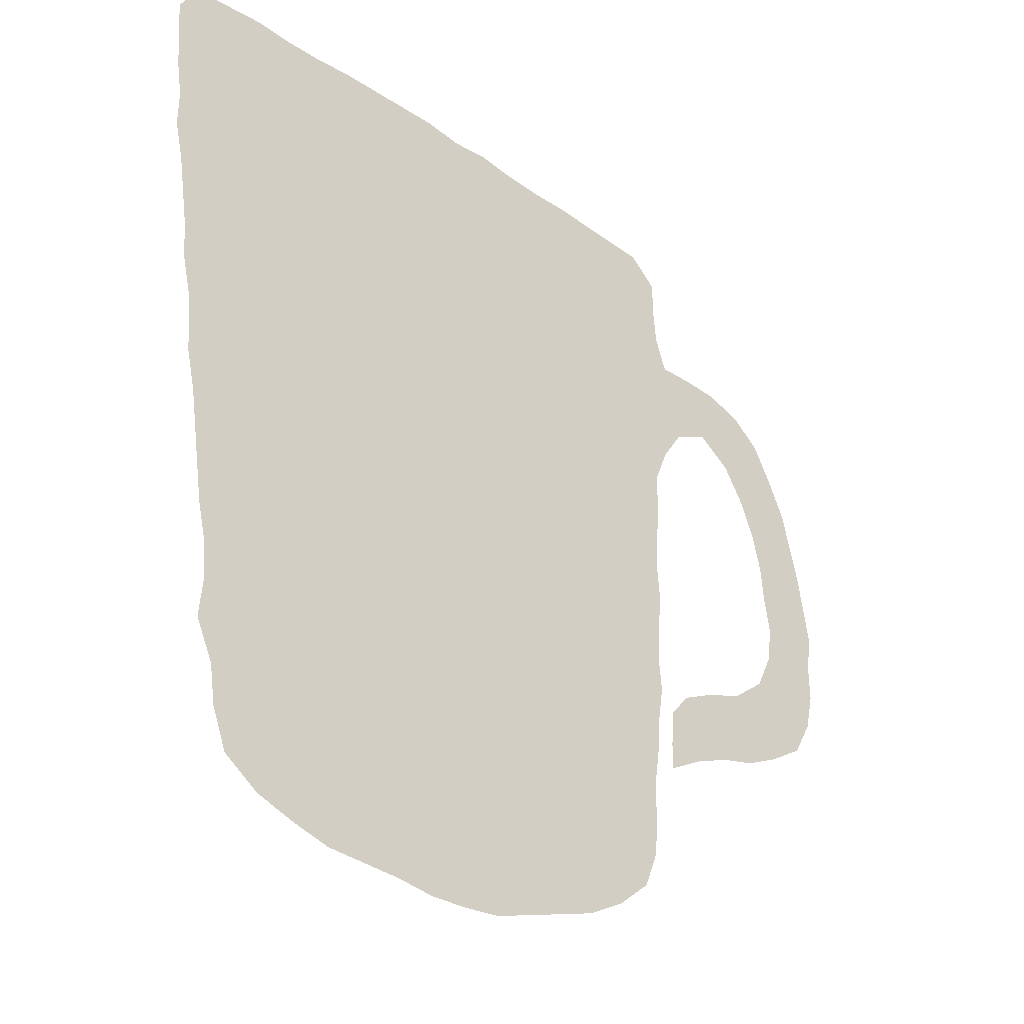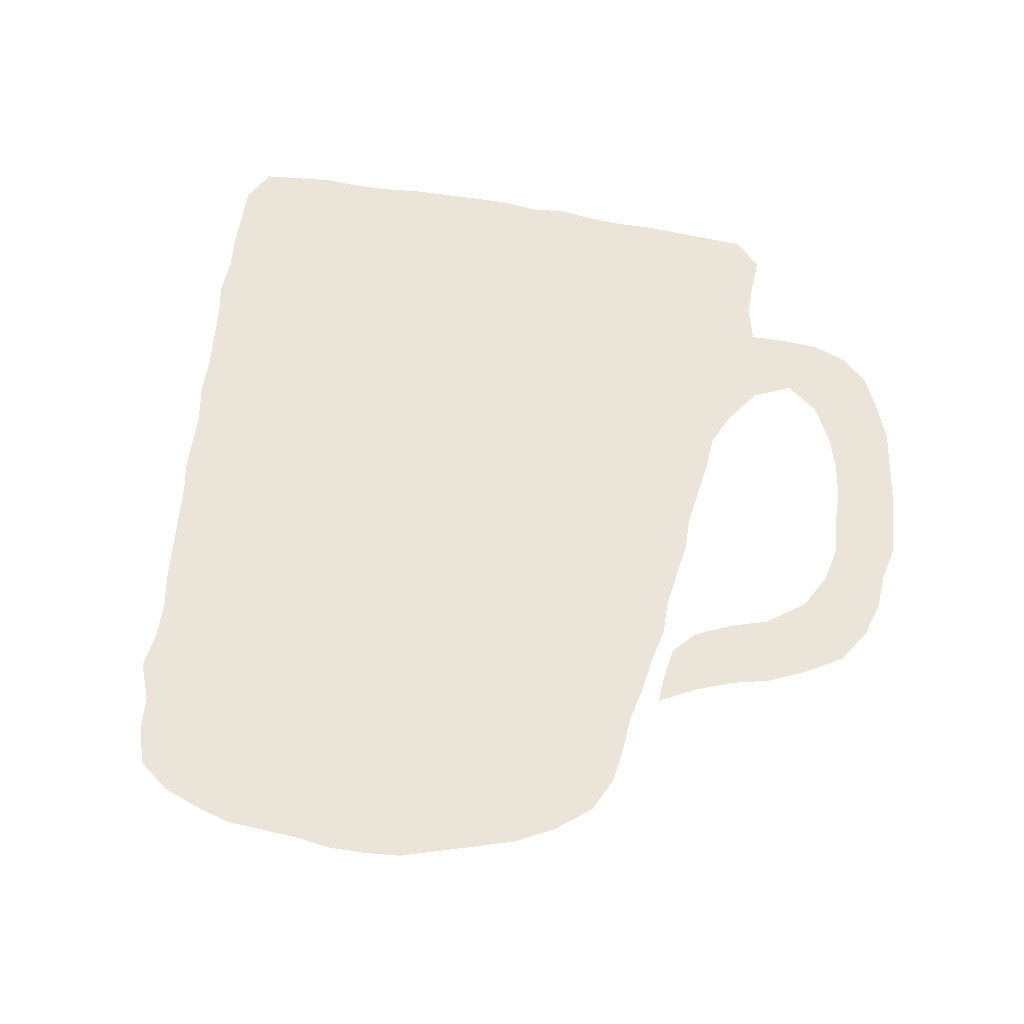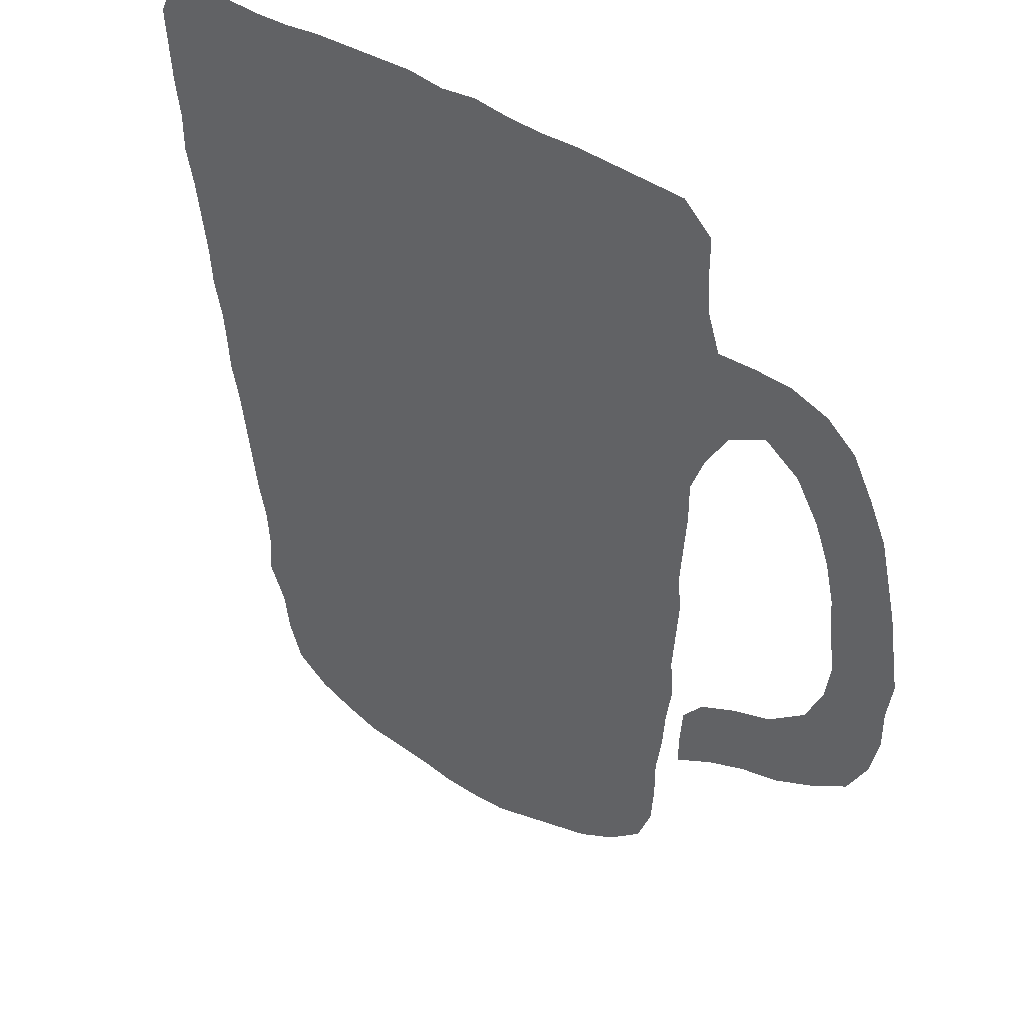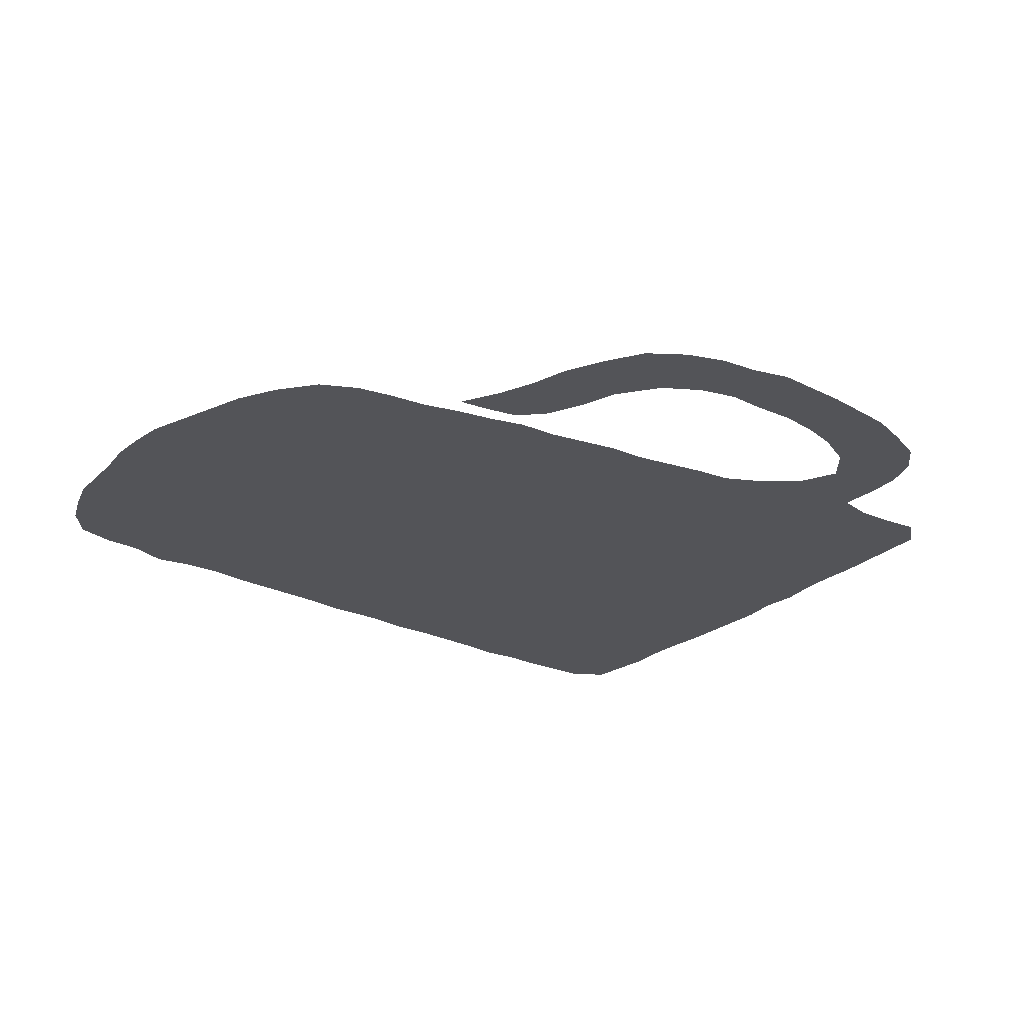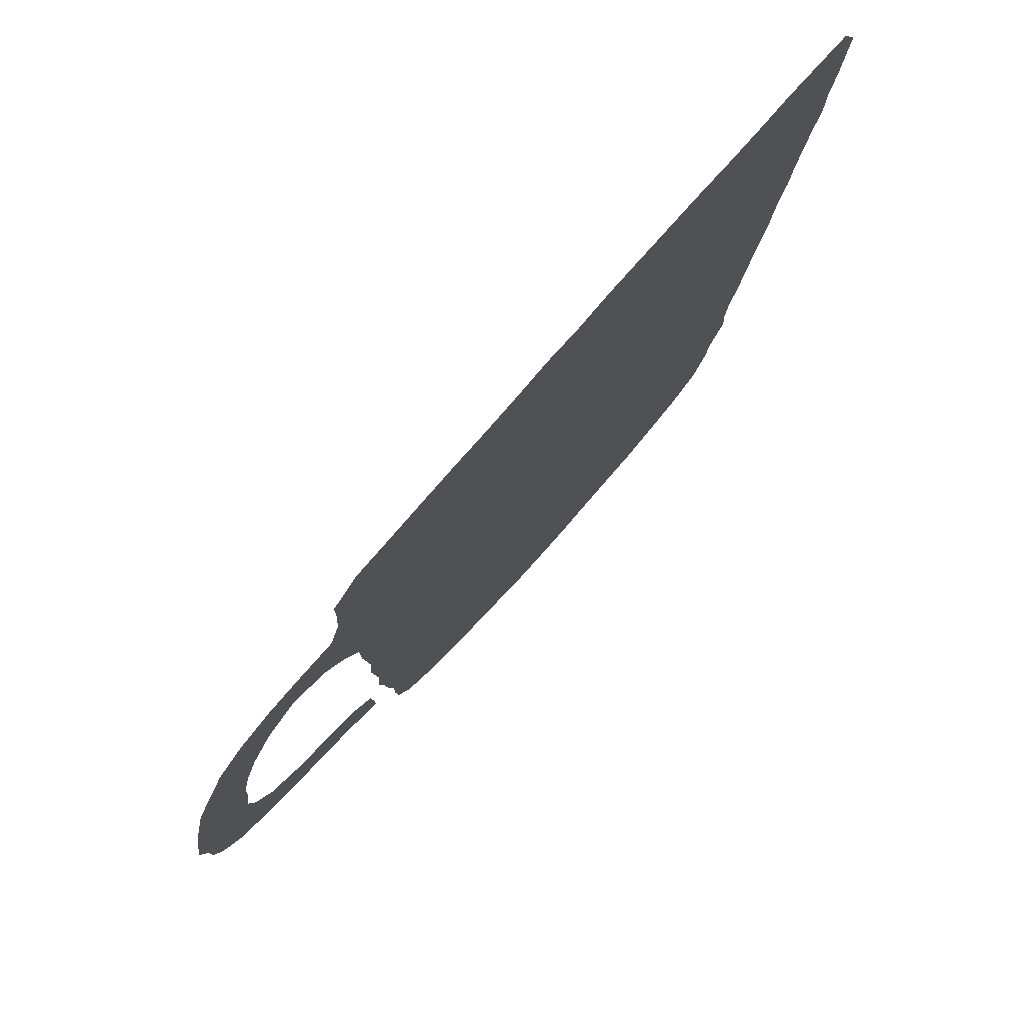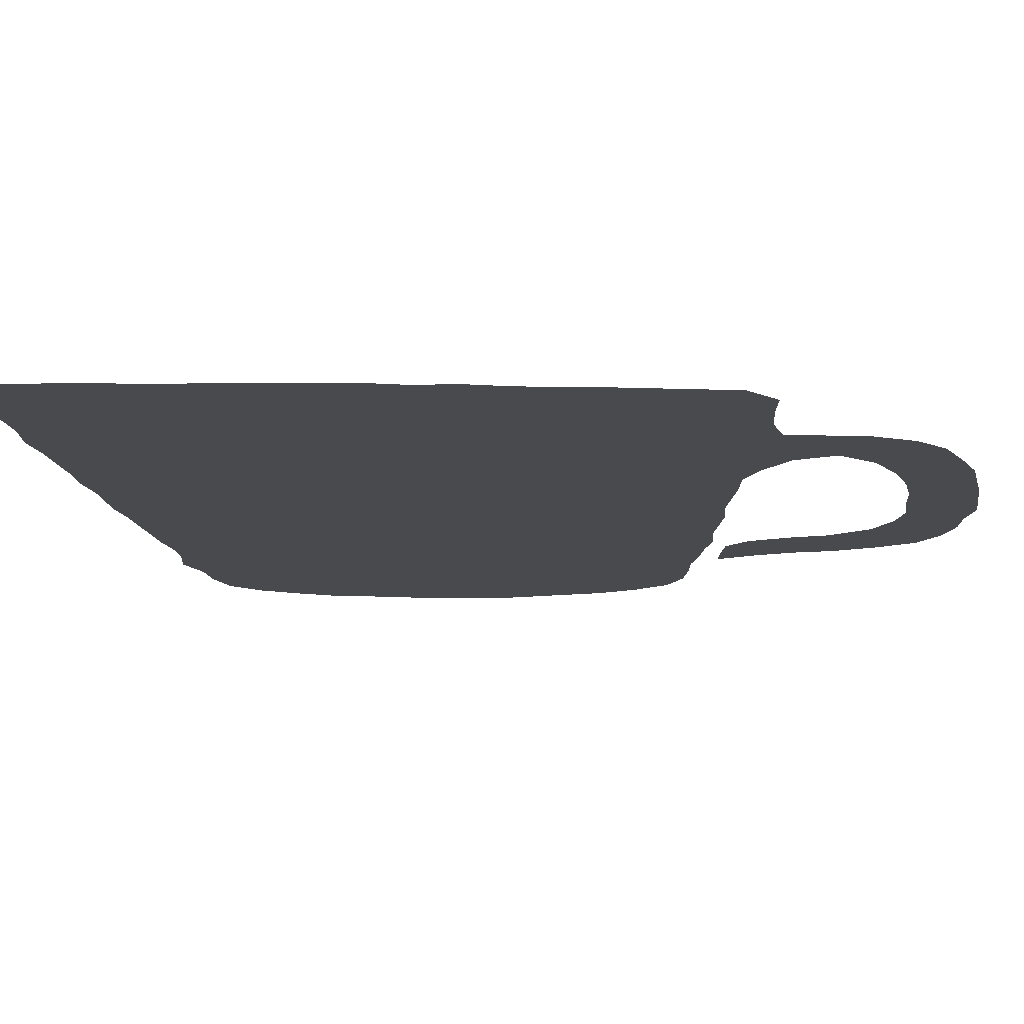
<metadata>
{"format":"obj","ext":"obj","renderer":"f3d","projection":"perspective","resolution":1024,"background":"white","views":[{"elev":-36.8,"azim":-43.4,"up":"+Y"},{"elev":59.1,"azim":13.5,"up":"+Z"},{"elev":41.8,"azim":41.0,"up":"+Y"},{"elev":-23.5,"azim":57.7,"up":"+Z"},{"elev":78.8,"azim":130.9,"up":"+Y"},{"elev":77.1,"azim":1.3,"up":"+Y"}]}
</metadata>
<code>
v 0.0487 0.5454 0
v 0.03896 0.5877 0
v 0.03571 0.6299 0
v 0.02922 0.6721 0
v 0.02273 0.7143 0
v 0.01299 0.7565 0
v 0.01299 0.7987 0
v 0.006494 0.8409 0
v 0.003247 0.8831 0
v 0 0.9253 0
v 0.01948 0.9643 0
v 0.06169 0.9708 0
v 0.1039 0.9773 0
v 0.1461 0.9773 0
v 0.1883 0.9805 0
v 0.2305 0.987 0
v 0.2727 0.9903 0
v 0.3149 0.9935 0
v 0.3571 0.9968 0
v 0.3993 0.9935 0
v 0.4416 1 0
v 0.4838 0.9968 0
v 0.526 0.9968 0
v 0.5682 1 0
v 0.6104 1 0
v 0.6526 1 0
v 0.6948 1 0
v 0.7273 0.9708 0
v 0.7273 0.9286 0
v 0.7305 0.8864 0
v 0.7435 0.8474 0
v 0.7857 0.8507 0
v 0.8279 0.8507 0
v 0.8701 0.8377 0
v 0.9026 0.8117 0
v 0.9253 0.7695 0
v 0.9448 0.7273 0
v 0.9546 0.6851 0
v 0.9643 0.6429 0
v 0.9708 0.6007 0
v 0.9773 0.5584 0
v 0.9708 0.5162 0
v 0.9708 0.474 0
v 0.961 0.4318 0
v 0.9383 0.3896 0
v 0.8961 0.3604 0
v 0.8539 0.3377 0
v 0.8117 0.3247 0
v 0.7695 0.3052 0
v 0.7273 0.2792 0
v 0.7273 0.3084 0
v 0.7305 0.3507 0
v 0.7532 0.3799 0
v 0.7954 0.4026 0
v 0.8377 0.4188 0
v 0.8799 0.4546 0
v 0.8993 0.4968 0
v 0.9058 0.539 0
v 0.8993 0.5812 0
v 0.8961 0.6234 0
v 0.8864 0.6656 0
v 0.8701 0.7078 0
v 0.8442 0.75 0
v 0.8052 0.776 0
v 0.763 0.7532 0
v 0.737 0.711 0
v 0.7208 0.6688 0
v 0.7208 0.6266 0
v 0.7175 0.5844 0
v 0.7143 0.5422 0
v 0.7175 0.5 0
v 0.7143 0.4578 0
v 0.711 0.4156 0
v 0.7143 0.3734 0
v 0.7078 0.3312 0
v 0.7046 0.289 0
v 0.698 0.2467 0
v 0.698 0.2046 0
v 0.6948 0.1623 0
v 0.6786 0.1201 0
v 0.6396 0.08442 0
v 0.5974 0.05844 0
v 0.5552 0.04221 0
v 0.513 0.02597 0
v 0.4708 0.00974 0
v 0.4286 0.003247 0
v 0.3864 0 0
v 0.3442 0.003247 0
v 0.3019 0.003247 0
v 0.2597 0.003247 0
v 0.2175 0.01299 0
v 0.1753 0.02597 0
v 0.1364 0.05195 0
v 0.1201 0.09416 0
v 0.1136 0.1364 0
v 0.09416 0.1786 0
v 0.0974 0.2208 0
v 0.09416 0.263 0
v 0.08442 0.3052 0
v 0.07792 0.3474 0
v 0.07143 0.3896 0
v 0.06494 0.4318 0
v 0.0552 0.474 0
v 0.05195 0.5162 0
f 70 104 102
f 1 104 70
f 10 12 11
f 9 12 10
f 9 13 12
f 90 95 91
f 88 98 97
f 75 99 98
f 45 56 46
f 4 18 17
f 18 20 19
f 102 104 103
f 5 17 16
f 4 17 5
f 5 16 15
f 5 15 7
f 8 13 9
f 92 94 93
f 91 94 92
f 91 95 94
f 88 97 89
f 89 97 95
f 89 95 90
f 86 88 87
f 86 98 88
f 84 98 86
f 84 86 85
f 77 98 84
f 77 84 83
f 77 83 82
f 3 67 20
f 3 68 67
f 3 18 4
f 3 20 18
f 1 3 2
f 1 68 3
f 39 60 40
f 23 31 30
f 23 30 24
f 33 64 34
f 31 64 32
f 32 64 33
f 46 55 47
f 46 56 55
f 79 81 80
f 75 100 99
f 7 15 14
f 8 14 13
f 7 14 8
f 5 7 6
f 95 97 96
f 75 98 76
f 76 98 77
f 78 82 81
f 77 82 78
f 78 81 79
f 1 70 69
f 1 69 68
f 23 66 31
f 23 67 66
f 39 61 60
f 37 62 61
f 36 62 37
f 22 67 23
f 20 22 21
f 20 67 22
f 26 29 27
f 27 29 28
f 44 56 45
f 44 57 56
f 43 57 44
f 41 58 42
f 42 58 57
f 42 57 43
f 70 102 72
f 49 51 50
f 40 60 59
f 40 59 41
f 41 59 58
f 34 64 63
f 34 63 35
f 35 63 36
f 36 63 62
f 38 61 39
f 37 61 38
f 24 30 25
f 25 30 29
f 25 29 26
f 70 72 71
f 73 100 75
f 73 101 100
f 73 102 101
f 72 102 73
f 48 53 49
f 31 65 64
f 31 66 65
f 73 75 74
f 48 54 53
f 47 55 54
f 47 54 48
f 49 52 51
f 49 53 52

</code>
